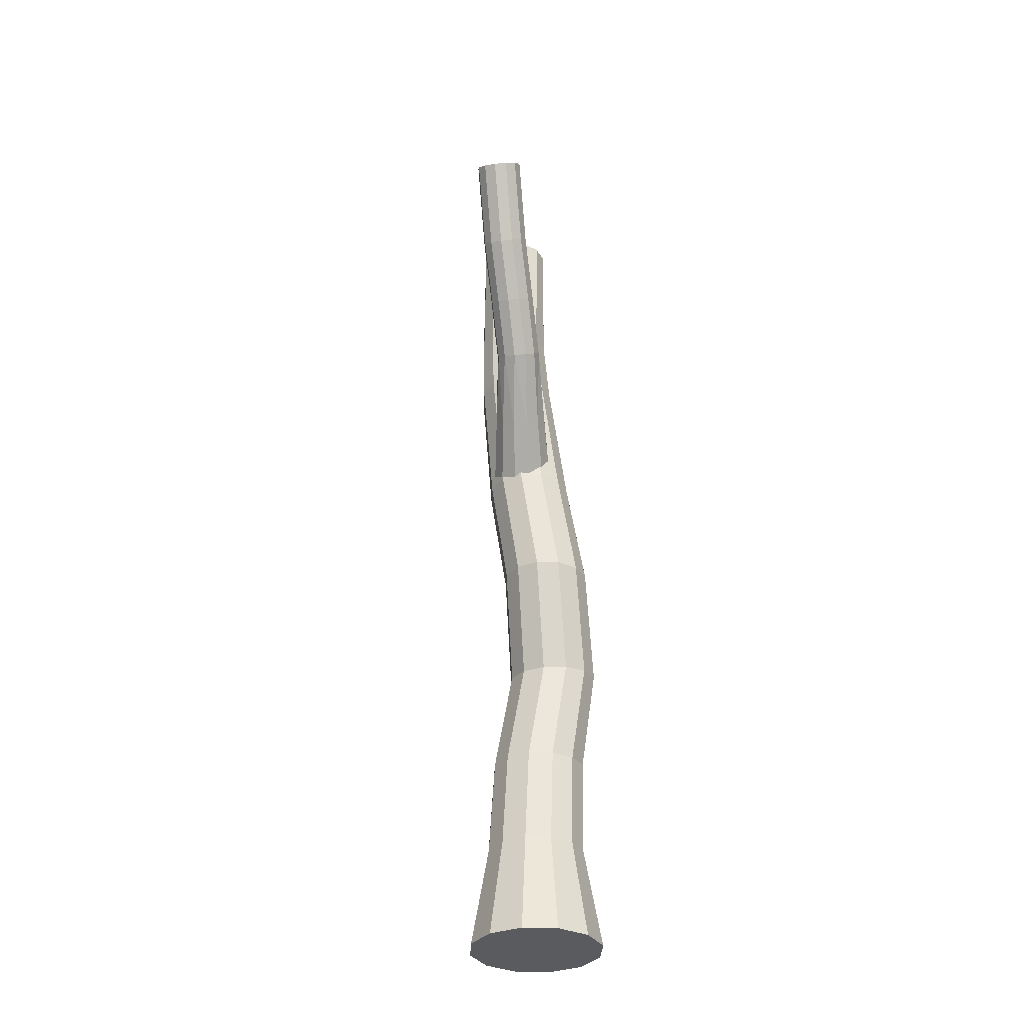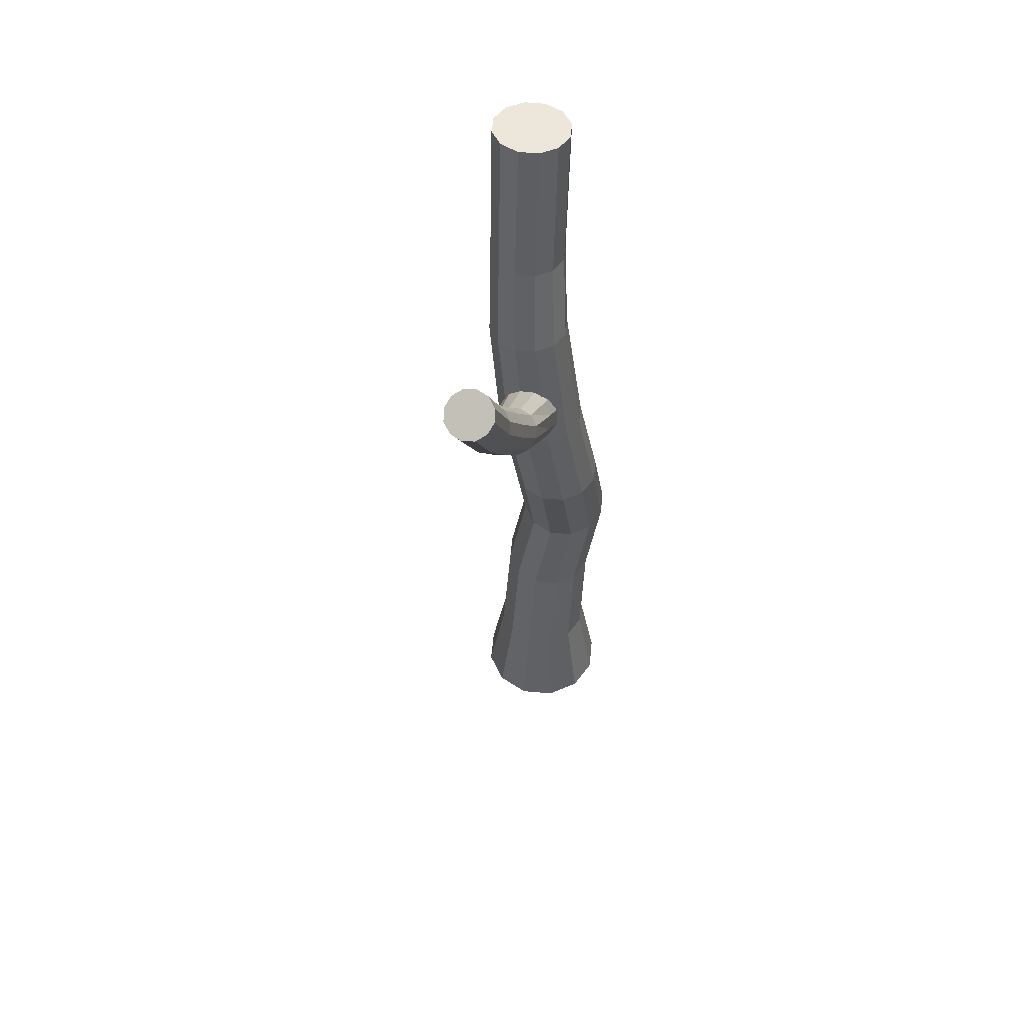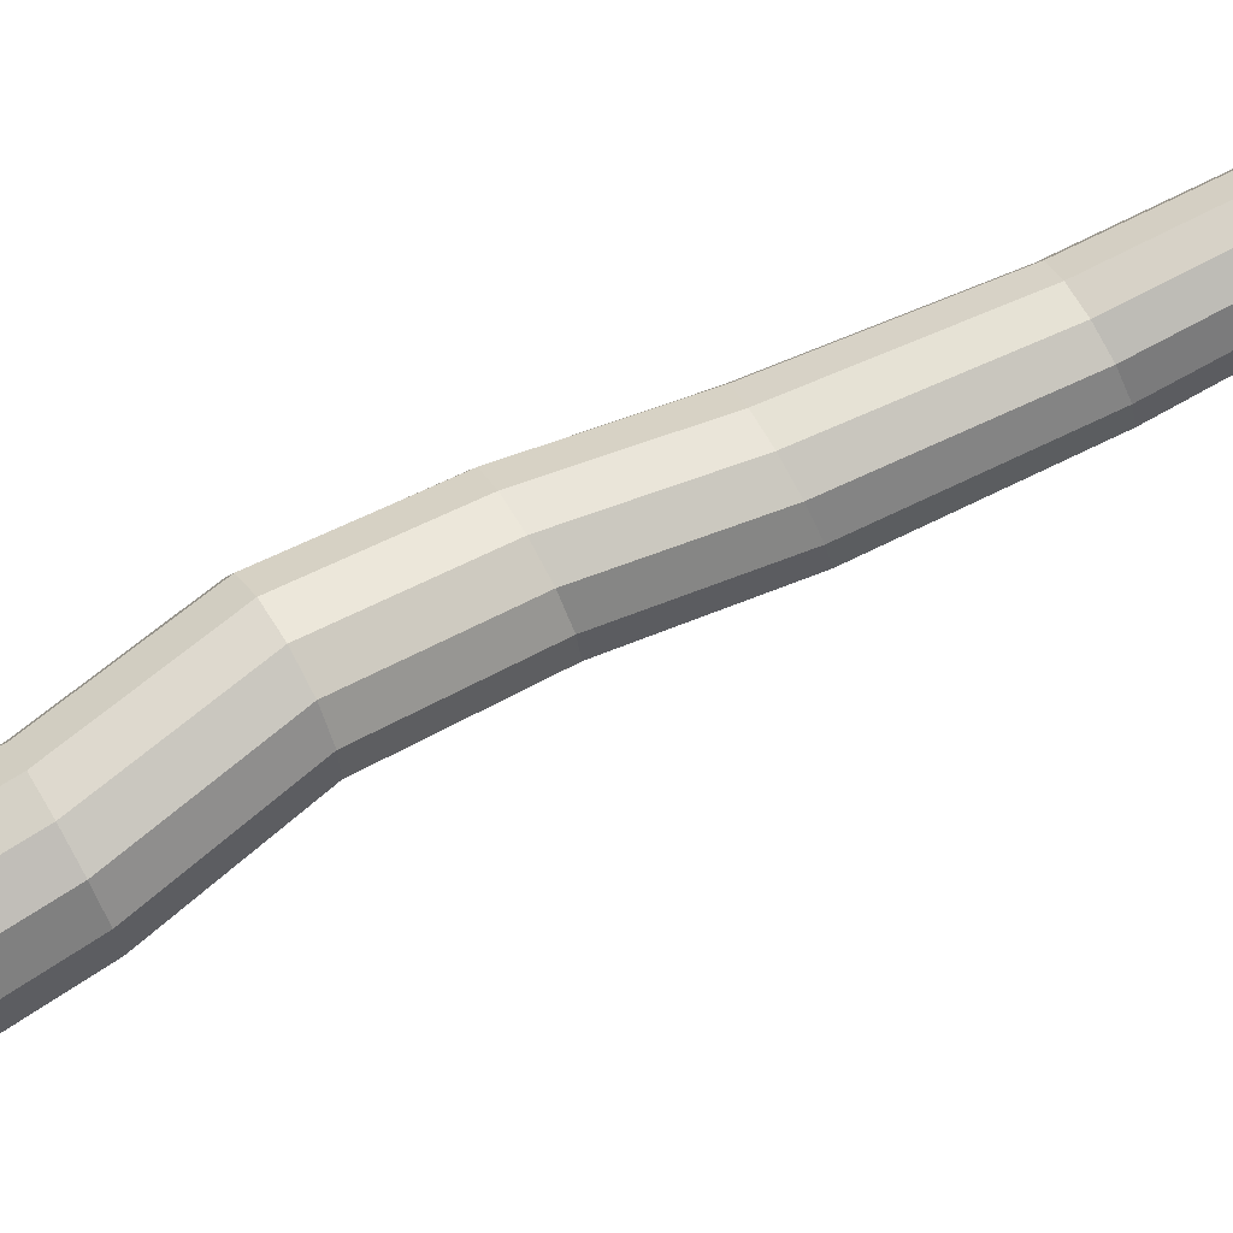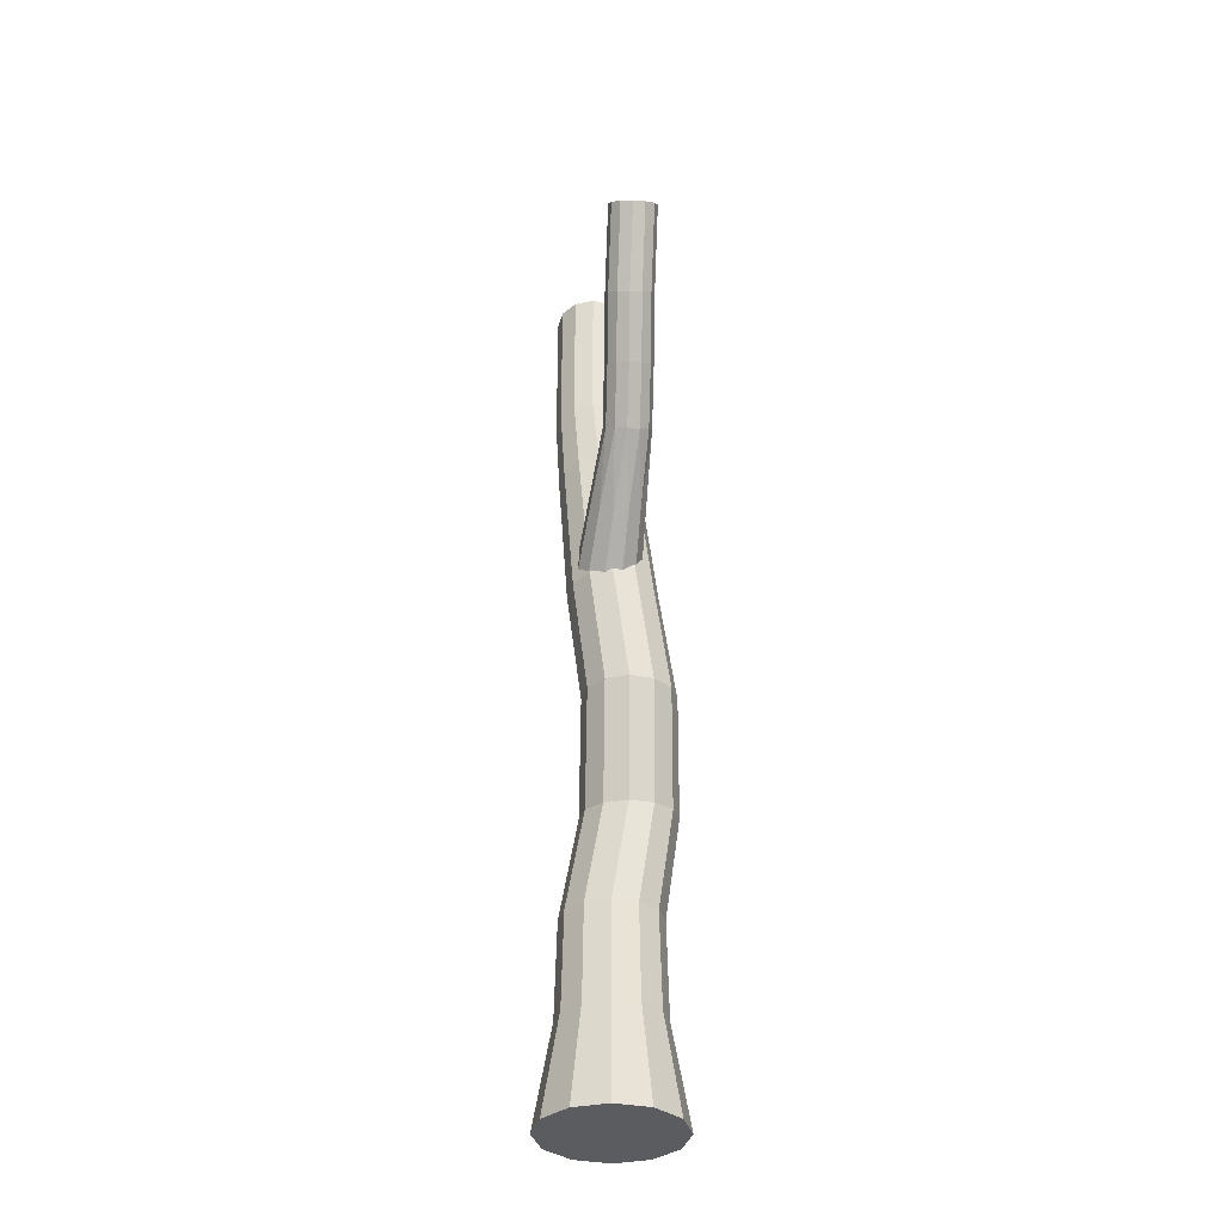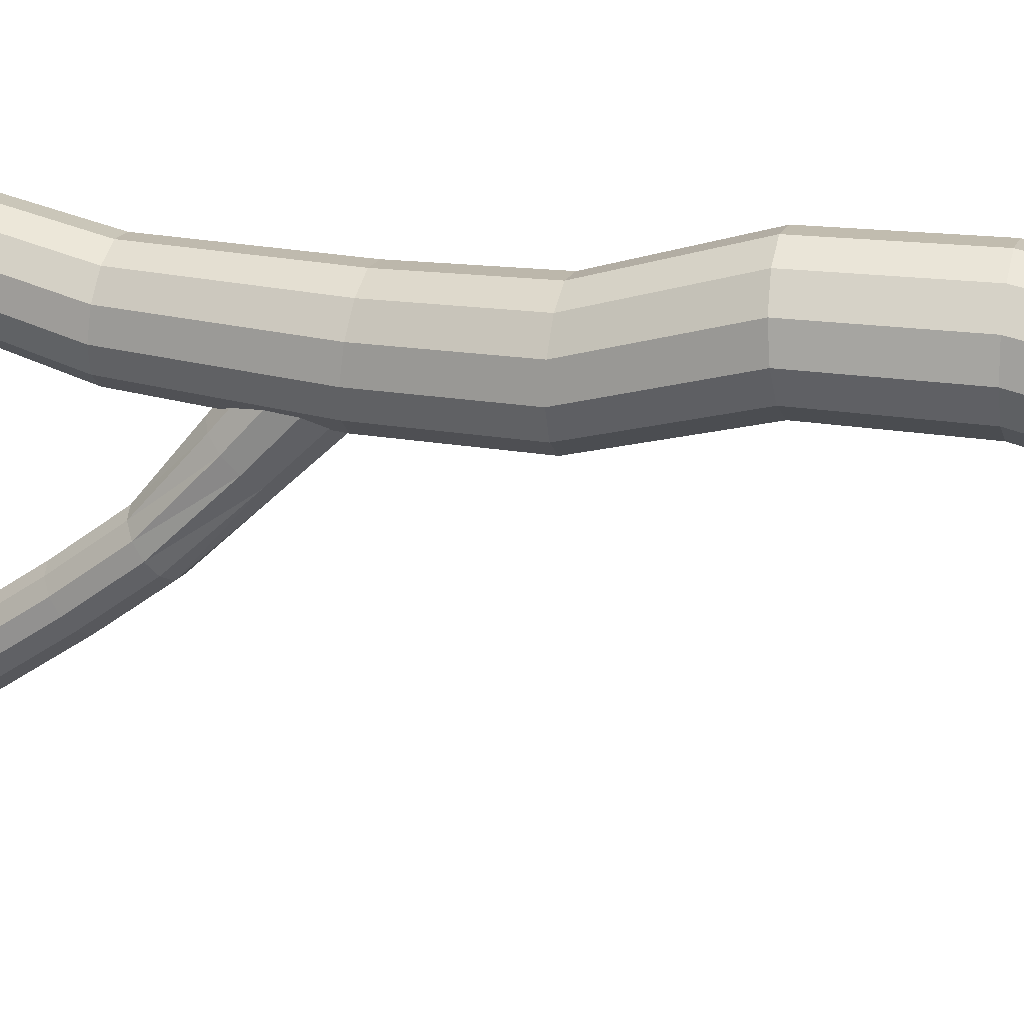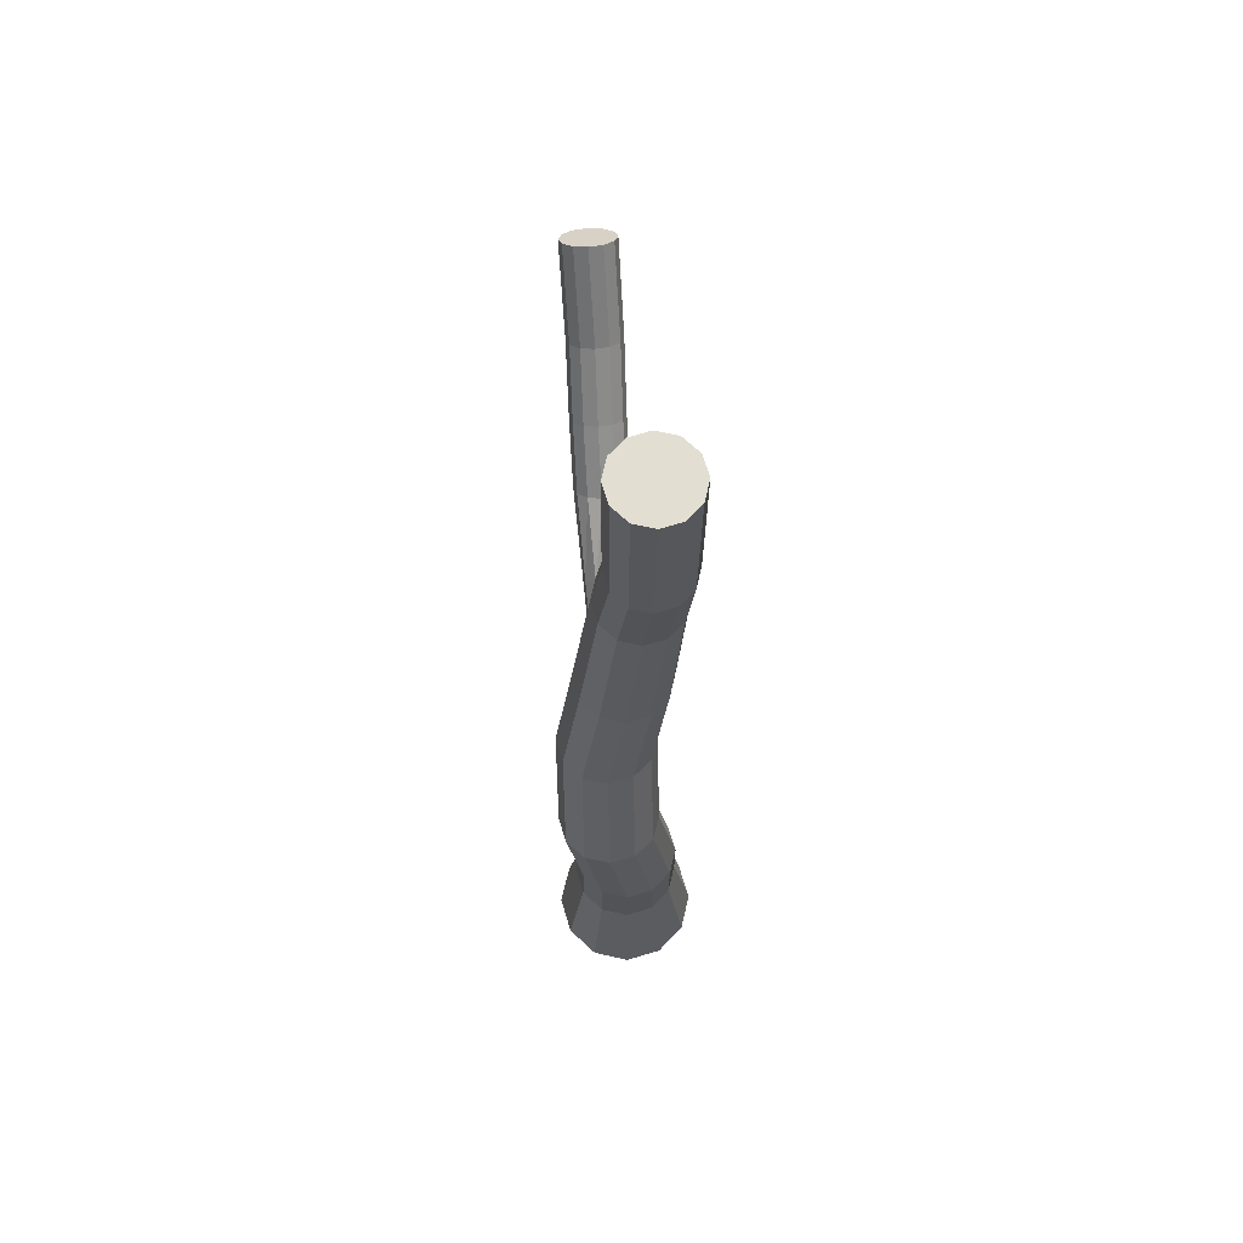
<metadata>
{"format":"obj","ext":"obj","renderer":"f3d","projection":"perspective","resolution":1024,"background":"white","views":[{"elev":-33.1,"azim":-167.6,"up":"+Y"},{"elev":53.5,"azim":-159.6,"up":"+Y"},{"elev":77.0,"azim":60.2,"up":"+Z"},{"elev":-35.1,"azim":-179.9,"up":"+Y"},{"elev":30.5,"azim":-75.4,"up":"+Z"},{"elev":64.7,"azim":-1.9,"up":"+Y"}]}
</metadata>
<code>
o Cylinder
v -0 -1 -1.353
v 0 1 -1
v 0.6767 -1 -1.172
v 0.5 1 -0.866
v 1.172 -1 -0.6767
v 0.866 1 -0.5
v 1.353 -1 -0
v 1 1 0
v 1.172 -1 0.6767
v 0.866 1 0.5
v 0.6767 -1 1.172
v 0.5 1 0.866
v -0 -1 1.353
v 0 1 1
v -0.6767 -1 1.172
v -0.5 1 0.866
v -1.172 -1 0.6767
v -0.866 1 0.5
v -1.353 -1 -0
v -1 1 0
v -1.172 -1 -0.6767
v -0.866 1 -0.5
v -0.6767 -1 -1.172
v -0.5 1 -0.866
v 0.1512 5.103 -0.3548
v -0.3117 5.084 -0.4822
v 0.4878 5.148 -0.01489
v 0.6078 5.208 0.4465
v 0.4791 5.266 0.9058
v 0.1362 5.306 1.24
v -0.3291 5.319 1.359
v -0.792 5.301 1.232
v -1.129 5.256 0.8919
v -1.249 5.196 0.4304
v -1.12 5.138 -0.02882
v -0.7769 5.097 -0.3629
v 0.4147 9.537 -1.31
v -0.02531 9.545 -1.426
v 0.7376 9.519 -0.9904
v 0.8571 9.495 -0.552
v 0.741 9.471 -0.1126
v 0.4205 9.454 0.2099
v -0.01858 9.449 0.3292
v -0.4586 9.456 0.2134
v -0.7815 9.474 -0.1066
v -0.901 9.499 -0.545
v -0.7849 9.523 -0.9843
v -0.4644 9.539 -1.307
v 0.7591 14 -0.9527
v 0.3847 14 -1.051
v 1.034 13.98 -0.6804
v 1.136 13.96 -0.3072
v 1.037 13.94 0.06667
v 0.7641 13.93 0.3412
v 0.3904 13.92 0.4428
v 0.01593 13.93 0.3442
v -0.259 13.94 0.07181
v -0.3606 13.96 -0.3013
v -0.2618 13.98 -0.6752
v 0.01097 14 -0.9497
v -0.9641 3.098 0.3639
v -0.8327 3.069 -0.1157
v -0.8371 3.128 0.8446
v -0.4858 3.15 1.198
v -0.004356 3.16 1.328
v 0.4783 3.153 1.202
v 0.8327 3.133 0.8516
v 0.9641 3.104 0.372
v -0.4783 3.049 -0.4657
v 0.004356 3.042 -0.5924
v 0.4858 3.051 -0.4617
v 0.8371 3.074 -0.1087
v -1.113 7.33 -0.7415
v -0.7808 7.318 -1.07
v -0.3287 7.315 -1.189
v 0.1228 7.32 -1.068
v -0.7855 7.378 0.4877
v -1.115 7.365 0.1577
v 0.4499 7.368 0.1617
v 0.1181 7.38 0.49
v 0.4525 7.333 -0.7375
v -1.235 7.347 -0.2922
v -0.334 7.384 0.6093
v 0.5722 7.351 -0.2876
v 0.7667 16.98 -0.7896
v 0.3922 16.98 -0.8882
v 1.042 16.96 -0.5172
v 1.143 16.94 -0.1441
v 1.044 16.92 0.2298
v 0.7717 16.91 0.5043
v 0.398 16.9 0.6059
v 0.02351 16.91 0.5073
v -0.2514 16.93 0.2349
v -0.353 16.95 -0.1382
v -0.2542 16.97 -0.5121
v 0.01855 16.98 -0.7866
v 1.048 12.23 -0.6291
v 0.9426 12.21 -0.2299
v -0.4439 12.26 -1.022
v -0.1527 12.27 -1.315
v 0.2463 12.28 -1.423
v 0.6461 12.27 -1.318
v -0.1474 12.2 0.06633
v -0.4409 12.21 -0.2244
v 0.6514 12.19 0.06317
v 0.9395 12.25 -1.027
v -0.5494 12.23 -0.6228
v 0.2524 12.19 0.1716
f 1 2 4 3
f 3 4 6 5
f 5 6 8 7
f 7 8 10 9
f 9 10 12 11
f 11 12 14 13
f 13 14 16 15
f 15 16 18 17
f 17 18 20 19
f 19 20 22 21
f 62 61 34 35
f 21 22 24 23
f 23 24 2 1
f 1 3 5 7 9 11 13 15 17 19 21 23
f 74 73 47 48
f 61 63 33 34
f 63 64 32 33
f 64 65 31 32
f 65 66 30 31
f 66 67 29 30
f 67 68 28 29
f 70 69 36 26
f 71 70 26 25
f 68 72 27 28
f 69 62 35 36
f 72 71 25 27
f 98 97 52 53
f 76 75 38 37
f 78 77 44 45
f 80 79 41 42
f 75 74 48 38
f 81 76 37 39
f 82 78 45 46
f 83 80 42 43
f 84 81 39 40
f 73 82 46 47
f 77 83 43 44
f 79 84 40 41
f 55 54 90 91
f 100 99 59 60
f 102 101 50 49
f 104 103 56 57
f 105 98 53 54
f 101 100 60 50
f 106 102 49 51
f 107 104 57 58
f 108 105 54 55
f 97 106 51 52
f 99 107 58 59
f 103 108 55 56
f 6 4 71 72
f 24 22 62 69
f 8 6 72 68
f 4 2 70 71
f 2 24 69 70
f 10 8 68 67
f 12 10 67 66
f 14 12 66 65
f 16 14 65 64
f 18 16 64 63
f 20 18 63 61
f 22 20 61 62
f 29 28 84 79
f 32 31 83 77
f 35 34 82 73
f 28 27 81 84
f 31 30 80 83
f 34 33 78 82
f 27 25 76 81
f 26 36 74 75
f 30 29 79 80
f 33 32 77 78
f 25 26 75 76
f 36 35 73 74
f 25 27 28 29 30 31 32 33 34 35 36 26
f 85 86 96 95 94 93 92 91 90 89 88 87
f 52 51 87 88
f 59 58 94 95
f 56 55 91 92
f 53 52 88 89
f 60 59 95 96
f 49 50 86 85
f 57 56 92 93
f 54 53 89 90
f 50 60 96 86
f 51 49 85 87
f 58 57 93 94
f 44 43 108 103
f 47 46 107 99
f 40 39 106 97
f 43 42 105 108
f 46 45 104 107
f 39 37 102 106
f 38 48 100 101
f 42 41 98 105
f 45 44 103 104
f 37 38 101 102
f 48 47 99 100
f 41 40 97 98
o Cylinder.001
v 0.1928 9.152 -1.02
v -0.03964 10.33 -2.218
v 0.5081 9.277 -0.9663
v 0.2247 10.43 -2.173
v 0.7165 9.501 -0.8092
v 0.3995 10.62 -2.041
v 0.7623 9.762 -0.5911
v 0.4379 10.84 -1.858
v 0.6332 9.992 -0.3705
v 0.3296 11.03 -1.673
v 0.3637 10.13 -0.2064
v 0.1037 11.15 -1.536
v 0.02619 10.13 -0.1428
v -0.1794 11.15 -1.482
v -0.289 10.01 -0.1968
v -0.4438 11.05 -1.528
v -0.4975 9.785 -0.3539
v -0.6185 10.86 -1.659
v -0.5433 9.523 -0.572
v -0.6569 10.64 -1.842
v -0.4141 9.294 -0.7926
v -0.5487 10.45 -2.027
v -0.1447 9.158 -0.9567
v -0.3227 10.33 -2.165
v -0.06309 11.46 -3.284
v -0.2969 11.41 -3.332
v 0.1071 11.56 -3.147
v 0.1682 11.71 -2.96
v 0.1037 11.84 -2.771
v -0.06903 11.94 -2.632
v -0.3037 11.97 -2.579
v -0.5375 11.93 -2.627
v -0.7078 11.82 -2.763
v -0.7688 11.68 -2.951
v -0.7043 11.54 -3.14
v -0.5316 11.45 -3.279
v -0.1099 13.43 -4.881
v -0.3437 13.38 -4.929
v 0.06036 13.53 -4.745
v 0.1214 13.67 -4.557
v 0.05693 13.81 -4.368
v -0.1158 13.91 -4.229
v -0.3505 13.94 -4.176
v -0.5843 13.9 -4.224
v -0.7545 13.79 -4.36
v -0.8156 13.65 -4.548
v -0.7511 13.51 -4.737
v -0.5784 13.41 -4.876
v -0.1729 14.86 -5.805
v -0.4067 14.81 -5.853
v -0.00268 14.96 -5.669
v 0.05837 15.1 -5.481
v -0.006113 15.24 -5.292
v -0.1789 15.34 -5.153
v -0.4136 15.37 -5.1
v -0.6474 15.33 -5.148
v -0.8176 15.22 -5.285
v -0.8786 15.08 -5.472
v -0.8142 14.94 -5.661
v -0.6414 14.84 -5.8
v 0.1351 12.65 -3.752
v 0.07064 12.79 -3.563
v -0.7374 12.49 -3.932
v -0.5647 12.39 -4.072
v -0.3299 12.36 -4.124
v -0.09615 12.4 -4.076
v -0.5706 12.87 -3.42
v -0.7408 12.76 -3.556
v -0.1021 12.88 -3.424
v 0.07407 12.51 -3.94
v -0.8019 12.62 -3.743
v -0.3368 12.91 -3.371
f 110 111 109
f 112 113 111
f 114 115 113
f 116 117 115
f 118 119 117
f 120 121 119
f 122 123 121
f 123 126 125
f 125 128 127
f 128 129 127
f 112 135 114
f 130 131 129
f 132 109 131
f 115 123 131
f 170 148 149
f 130 142 143
f 128 141 142
f 126 140 141
f 124 139 140
f 120 139 122
f 118 138 120
f 116 137 118
f 132 134 110
f 110 133 112
f 114 136 116
f 130 144 132
f 149 160 161
f 172 155 156
f 174 146 145
f 175 153 176
f 170 150 177
f 173 156 146
f 178 145 147
f 176 154 179
f 177 151 180
f 169 147 148
f 179 155 171
f 180 152 175
f 161 160 157
f 155 168 156
f 145 158 157
f 152 165 153
f 150 161 162
f 156 158 146
f 147 157 159
f 153 166 154
f 151 162 163
f 148 159 160
f 154 167 155
f 151 164 152
f 139 175 140
f 142 171 143
f 136 178 169
f 138 180 139
f 141 179 142
f 135 174 178
f 134 172 173
f 137 177 138
f 140 176 141
f 133 173 174
f 144 171 172
f 137 169 170
f 110 112 111
f 112 114 113
f 114 116 115
f 116 118 117
f 118 120 119
f 120 122 121
f 122 124 123
f 123 124 126
f 125 126 128
f 128 130 129
f 112 133 135
f 130 132 131
f 132 110 109
f 131 109 111
f 111 113 131
f 113 115 131
f 115 117 119
f 119 121 115
f 121 123 115
f 123 125 127
f 127 129 131
f 123 127 131
f 170 169 148
f 130 128 142
f 128 126 141
f 126 124 140
f 124 122 139
f 120 138 139
f 118 137 138
f 116 136 137
f 132 144 134
f 110 134 133
f 114 135 136
f 130 143 144
f 149 148 160
f 172 171 155
f 174 173 146
f 175 152 153
f 170 149 150
f 173 172 156
f 178 174 145
f 176 153 154
f 177 150 151
f 169 178 147
f 179 154 155
f 180 151 152
f 159 157 160
f 157 158 161
f 158 168 162
f 168 167 163
f 167 166 164
f 166 165 164
f 164 163 167
f 163 162 168
f 162 161 158
f 155 167 168
f 145 146 158
f 152 164 165
f 150 149 161
f 156 168 158
f 147 145 157
f 153 165 166
f 151 150 162
f 148 147 159
f 154 166 167
f 151 163 164
f 139 180 175
f 142 179 171
f 136 135 178
f 138 177 180
f 141 176 179
f 135 133 174
f 134 144 172
f 137 170 177
f 140 175 176
f 133 134 173
f 144 143 171
f 137 136 169

</code>
